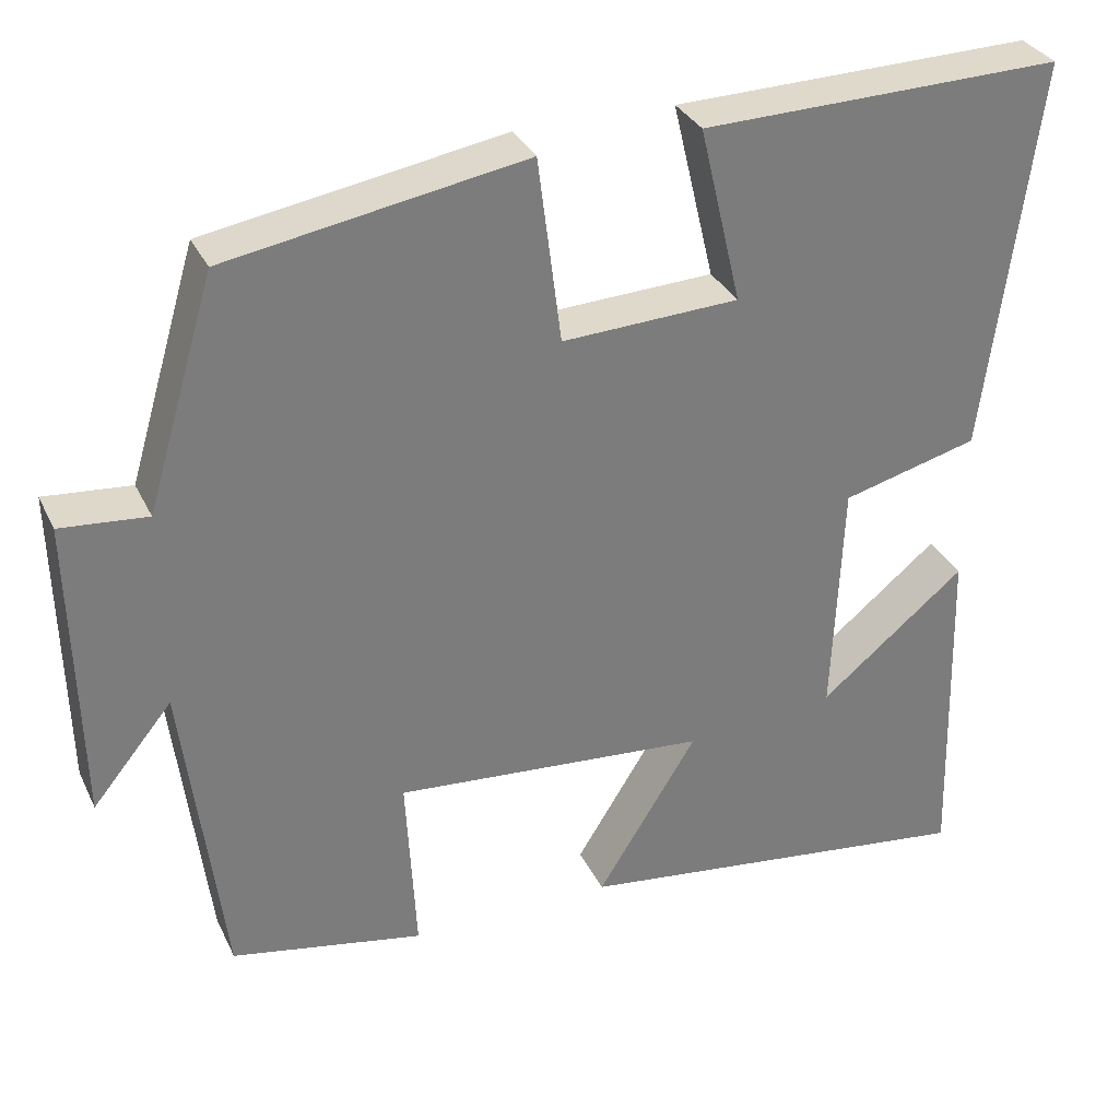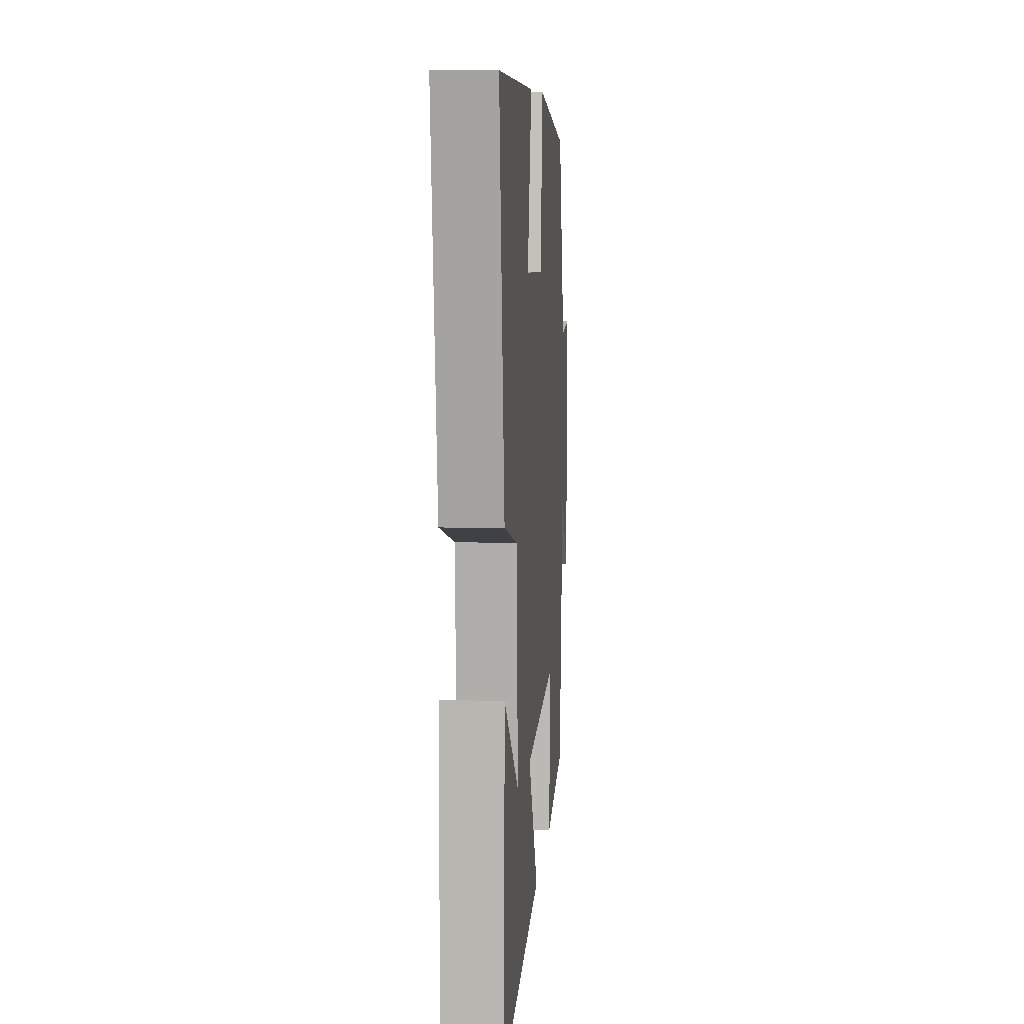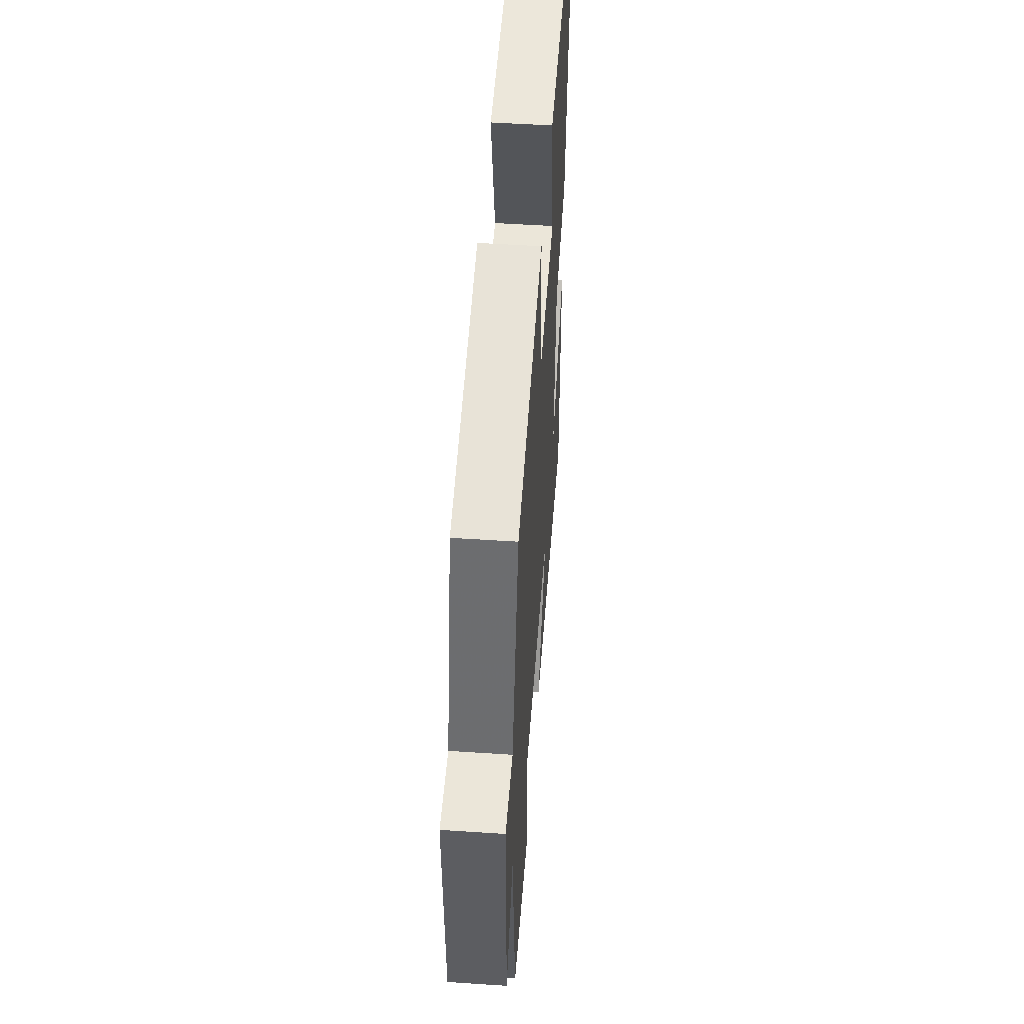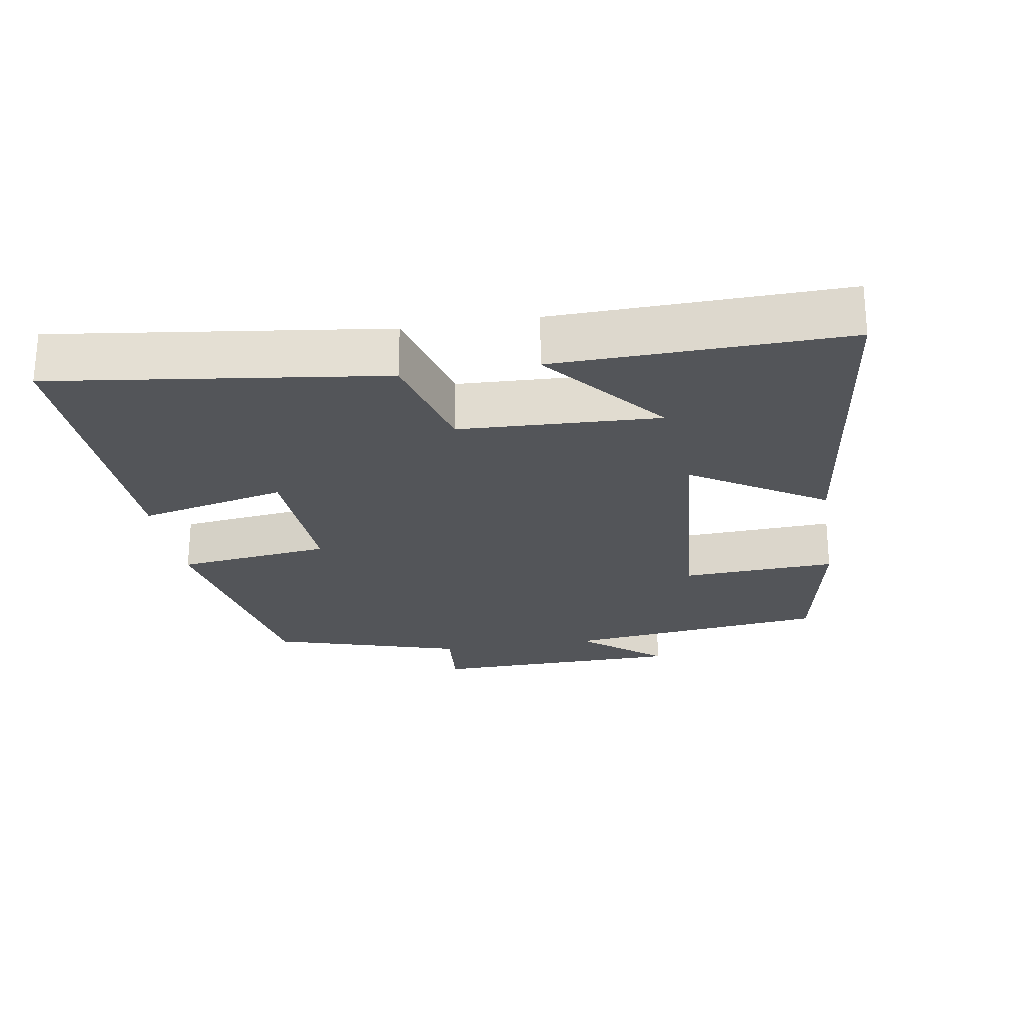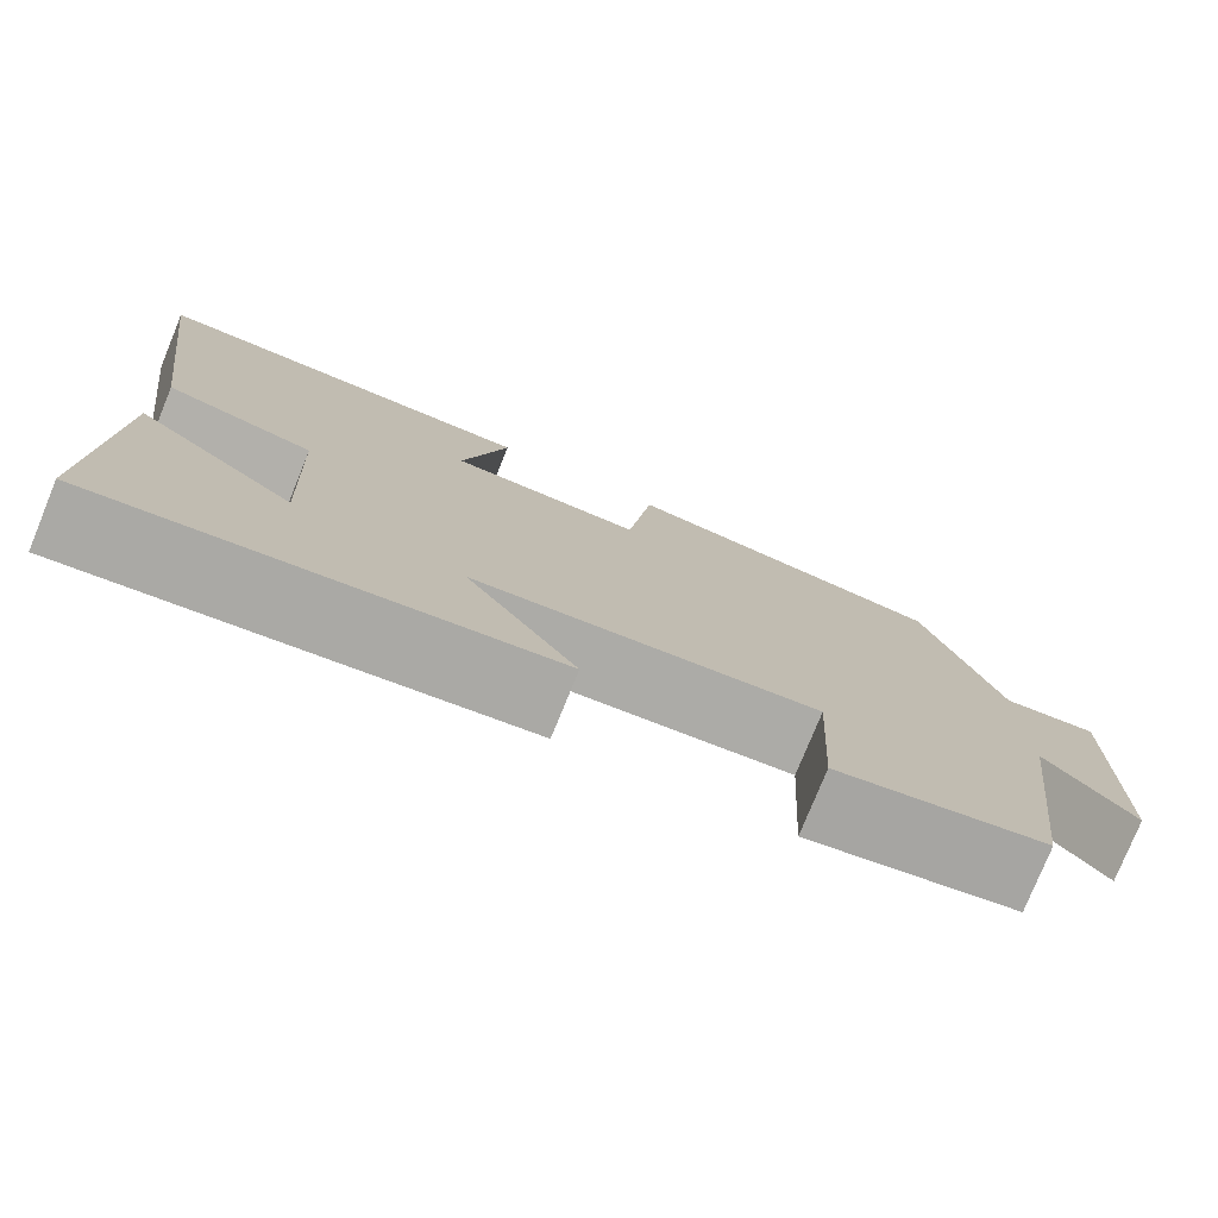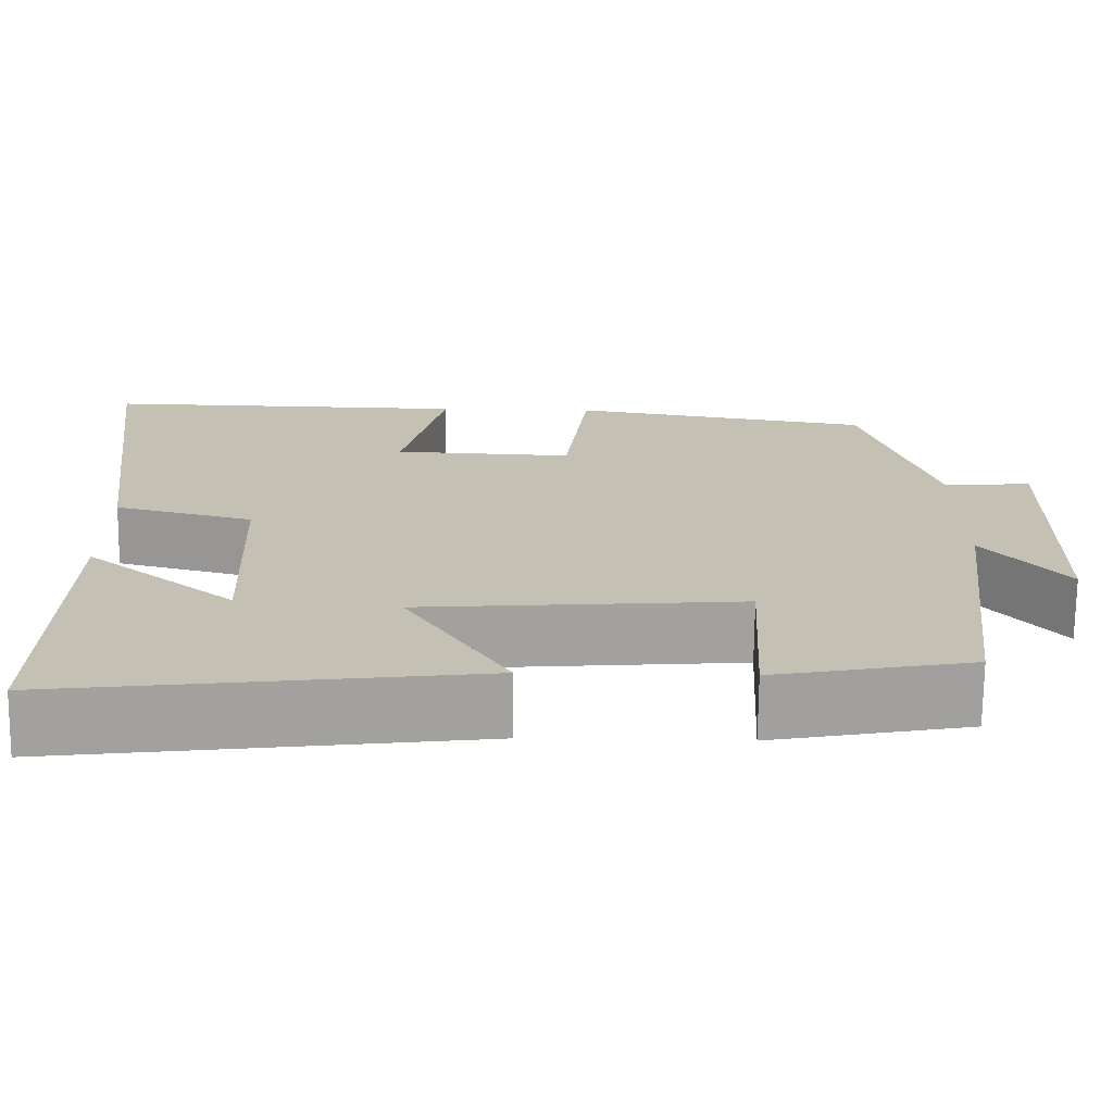
<metadata>
{"format":"obj","ext":"obj","renderer":"f3d","projection":"perspective","resolution":1024,"background":"white","views":[{"elev":32.2,"azim":-22.5,"up":"+Z"},{"elev":8.8,"azim":94.7,"up":"+Z"},{"elev":52.2,"azim":-85.9,"up":"+Z"},{"elev":-24.4,"azim":99.3,"up":"+Y"},{"elev":-77.6,"azim":157.8,"up":"+Z"},{"elev":-71.7,"azim":179.4,"up":"+Z"}]}
</metadata>
<code>
v 0.511 0.07 -0.561
v 0.022 0.07 -0.5
v 0.142 0.07 -0.308
v -0.234 0.07 -0.278
v -0.222 0.07 -0.5
v -0.453 0.07 -0.456
v -0.5 0.07 -0.076
v -0.596 0.07 -0.193
v -0.604 0.07 0.173
v -0.5 0.07 0.164
v -0.418 0.07 0.439
v -0.061 0.07 0.5
v -0.033 0.07 0.278
v 0.179 0.07 0.288
v 0.129 0.07 0.5
v 0.562 0.07 0.51
v 0.5 0.07 0.038
v 0.337 0.07 -0.005
v 0.325 0.07 -0.291
v 0.5 0.07 -0.148
v 0.511 0 -0.561
v 0.022 0 -0.5
v 0.142 0 -0.308
v -0.234 0 -0.278
v -0.222 0 -0.5
v -0.453 0 -0.456
v -0.5 0 -0.076
v -0.596 0 -0.193
v -0.604 0 0.173
v -0.5 0 0.164
v -0.418 0 0.439
v -0.061 0 0.5
v -0.033 0 0.278
v 0.179 0 0.288
v 0.129 0 0.5
v 0.562 0 0.51
v 0.5 0 0.038
v 0.337 0 -0.005
v 0.325 0 -0.291
v 0.5 0 -0.148
f 19 20 1
f 16 17 18
f 15 16 18
f 14 15 18
f 13 14 18 19
f 10 11 12 13
f 10 13 19
f 7 8 9 10
f 6 7 10
f 5 6 10
f 4 5 10
f 3 4 10 19
f 1 2 3 19
f 21 40 39
f 38 37 36
f 38 36 35
f 38 35 34
f 39 38 34 33
f 33 32 31 30
f 39 33 30
f 30 29 28 27
f 30 27 26
f 30 26 25
f 30 25 24
f 39 30 24 23
f 39 23 22 21
f 1 21 22 2
f 2 22 23 3
f 3 23 24 4
f 4 24 25 5
f 5 25 26 6
f 6 26 27 7
f 7 27 28 8
f 8 28 29 9
f 9 29 30 10
f 10 30 31 11
f 11 31 32 12
f 12 32 33 13
f 13 33 34 14
f 14 34 35 15
f 15 35 36 16
f 16 36 37 17
f 17 37 38 18
f 18 38 39 19
f 19 39 40 20
f 20 40 21 1

</code>
